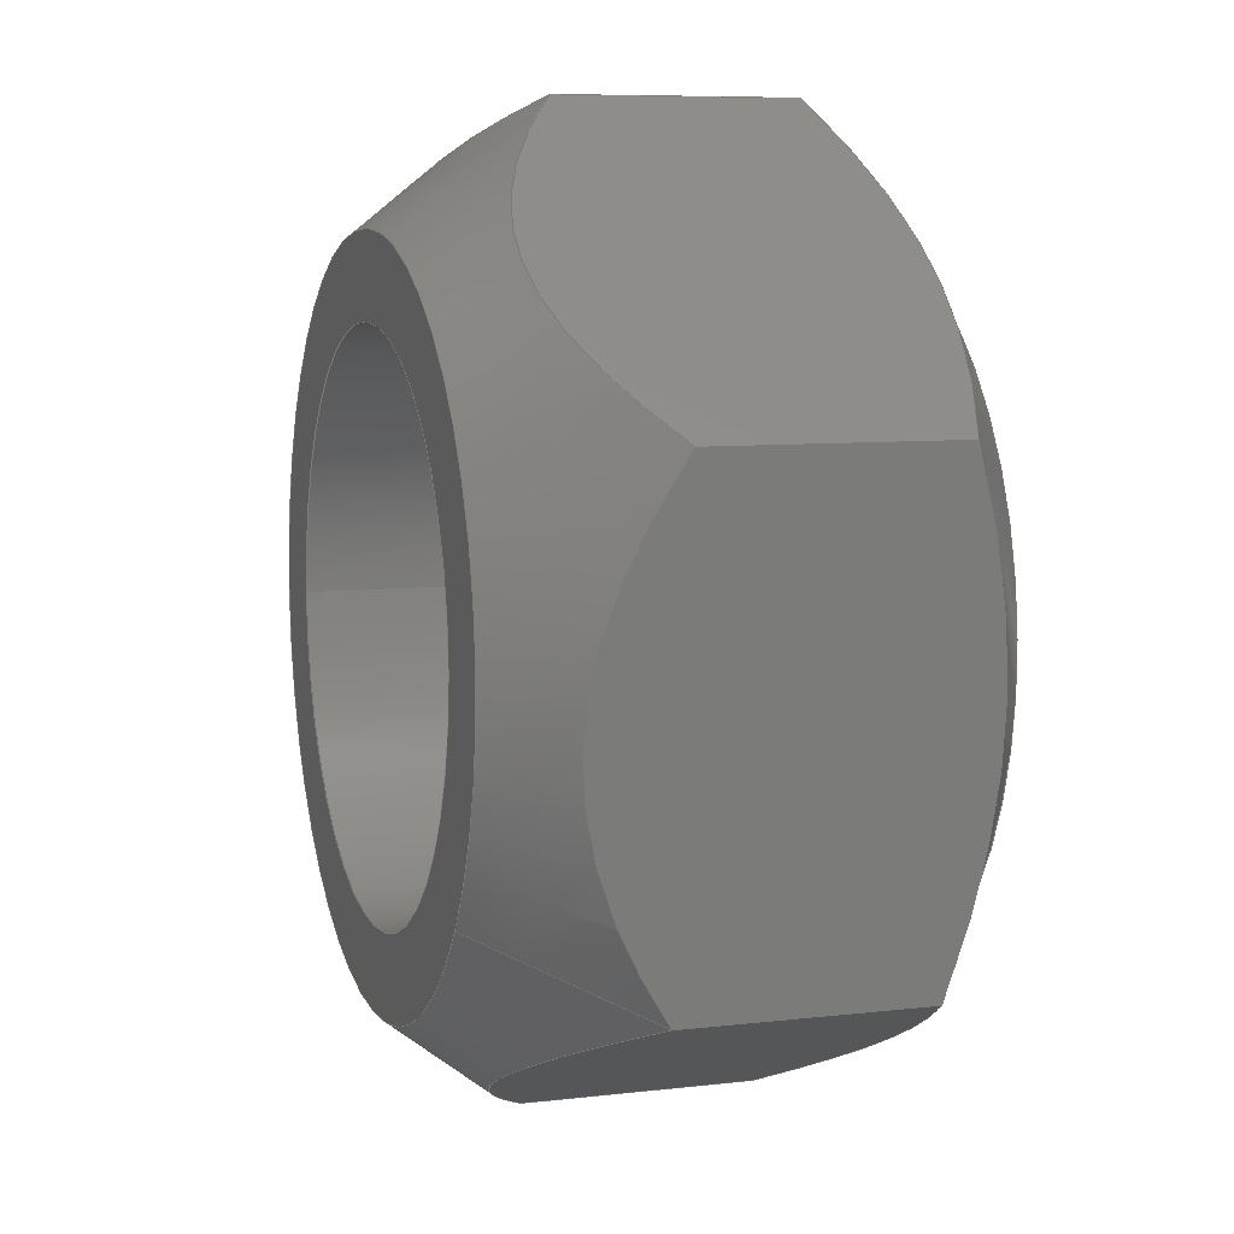
<metadata>
{"format":"step","ext":"stp","renderer":"f3d","projection":"perspective","resolution":1024,"background":"white","views":[{"elev":7.8,"azim":-108.2,"up":"+Z"}]}
</metadata>
<code>
ISO-10303-21;
DATA;
#1=MECHANICAL_DESIGN_GEOMETRIC_PRESENTATION_REPRESENTATION('',(#4),#349);
#2=SHAPE_REPRESENTATION_RELATIONSHIP('SRR','None',#359,#3);
#3=ADVANCED_BREP_SHAPE_REPRESENTATION('',(#5),#348);
#4=STYLED_ITEM('',(#368),#5);
#5=MANIFOLD_SOLID_BREP('Body1',#189);
#6=FACE_BOUND('',#51,.T.);
#7=FACE_BOUND('',#53,.T.);
#8=PLANE('',#212);
#9=PLANE('',#213);
#10=PLANE('',#214);
#11=PLANE('',#215);
#12=PLANE('',#216);
#13=PLANE('',#217);
#14=PLANE('',#218);
#15=PLANE('',#219);
#16=(
BOUNDED_CURVE()
B_SPLINE_CURVE(2,(#280,#281,#282),.UNSPECIFIED.,.F.,.F.)
B_SPLINE_CURVE_WITH_KNOTS((3,3),(0.2374,3.279),
 .UNSPECIFIED.)
CURVE()
GEOMETRIC_REPRESENTATION_ITEM()
RATIONAL_B_SPLINE_CURVE((1.027,1.186,1.027))
REPRESENTATION_ITEM('')
);
#17=(
BOUNDED_CURVE()
B_SPLINE_CURVE(2,(#284,#285,#286),.UNSPECIFIED.,.F.,.F.)
B_SPLINE_CURVE_WITH_KNOTS((3,3),(0.2374,3.279),
 .UNSPECIFIED.)
CURVE()
GEOMETRIC_REPRESENTATION_ITEM()
RATIONAL_B_SPLINE_CURVE((1.027,1.186,1.027))
REPRESENTATION_ITEM('')
);
#18=(
BOUNDED_CURVE()
B_SPLINE_CURVE(2,(#288,#289,#290),.UNSPECIFIED.,.F.,.F.)
B_SPLINE_CURVE_WITH_KNOTS((3,3),(0.2374,3.279),
 .UNSPECIFIED.)
CURVE()
GEOMETRIC_REPRESENTATION_ITEM()
RATIONAL_B_SPLINE_CURVE((1.027,1.186,1.027))
REPRESENTATION_ITEM('')
);
#19=(
BOUNDED_CURVE()
B_SPLINE_CURVE(2,(#292,#293,#294),.UNSPECIFIED.,.F.,.F.)
B_SPLINE_CURVE_WITH_KNOTS((3,3),(0.2374,3.279),
 .UNSPECIFIED.)
CURVE()
GEOMETRIC_REPRESENTATION_ITEM()
RATIONAL_B_SPLINE_CURVE((1.027,1.186,1.027))
REPRESENTATION_ITEM('')
);
#20=(
BOUNDED_CURVE()
B_SPLINE_CURVE(2,(#296,#297,#298),.UNSPECIFIED.,.F.,.F.)
B_SPLINE_CURVE_WITH_KNOTS((3,3),(0.2374,3.279),
 .UNSPECIFIED.)
CURVE()
GEOMETRIC_REPRESENTATION_ITEM()
RATIONAL_B_SPLINE_CURVE((1.027,1.186,1.027))
REPRESENTATION_ITEM('')
);
#21=(
BOUNDED_CURVE()
B_SPLINE_CURVE(2,(#299,#300,#301),.UNSPECIFIED.,.F.,.F.)
B_SPLINE_CURVE_WITH_KNOTS((3,3),(0.2374,3.279),
 .UNSPECIFIED.)
CURVE()
GEOMETRIC_REPRESENTATION_ITEM()
RATIONAL_B_SPLINE_CURVE((1.027,1.186,1.027))
REPRESENTATION_ITEM('')
);
#22=(
BOUNDED_CURVE()
B_SPLINE_CURVE(2,(#305,#306,#307),.UNSPECIFIED.,.F.,.F.)
B_SPLINE_CURVE_WITH_KNOTS((3,3),(0.338,3.264),
 .UNSPECIFIED.)
CURVE()
GEOMETRIC_REPRESENTATION_ITEM()
RATIONAL_B_SPLINE_CURVE((1.042,1.203,1.042))
REPRESENTATION_ITEM('')
);
#23=(
BOUNDED_CURVE()
B_SPLINE_CURVE(2,(#309,#310,#311),.UNSPECIFIED.,.F.,.F.)
B_SPLINE_CURVE_WITH_KNOTS((3,3),(0.338,3.264),
 .UNSPECIFIED.)
CURVE()
GEOMETRIC_REPRESENTATION_ITEM()
RATIONAL_B_SPLINE_CURVE((1.042,1.203,1.042))
REPRESENTATION_ITEM('')
);
#24=(
BOUNDED_CURVE()
B_SPLINE_CURVE(2,(#313,#314,#315),.UNSPECIFIED.,.F.,.F.)
B_SPLINE_CURVE_WITH_KNOTS((3,3),(0.338,3.264),
 .UNSPECIFIED.)
CURVE()
GEOMETRIC_REPRESENTATION_ITEM()
RATIONAL_B_SPLINE_CURVE((1.042,1.203,1.042))
REPRESENTATION_ITEM('')
);
#25=(
BOUNDED_CURVE()
B_SPLINE_CURVE(2,(#317,#318,#319),.UNSPECIFIED.,.F.,.F.)
B_SPLINE_CURVE_WITH_KNOTS((3,3),(0.338,3.264),
 .UNSPECIFIED.)
CURVE()
GEOMETRIC_REPRESENTATION_ITEM()
RATIONAL_B_SPLINE_CURVE((1.042,1.203,1.042))
REPRESENTATION_ITEM('')
);
#26=(
BOUNDED_CURVE()
B_SPLINE_CURVE(2,(#321,#322,#323),.UNSPECIFIED.,.F.,.F.)
B_SPLINE_CURVE_WITH_KNOTS((3,3),(0.338,3.264),
 .UNSPECIFIED.)
CURVE()
GEOMETRIC_REPRESENTATION_ITEM()
RATIONAL_B_SPLINE_CURVE((1.042,1.203,1.042))
REPRESENTATION_ITEM('')
);
#27=(
BOUNDED_CURVE()
B_SPLINE_CURVE(2,(#324,#325,#326),.UNSPECIFIED.,.F.,.F.)
B_SPLINE_CURVE_WITH_KNOTS((3,3),(0.338,3.264),
 .UNSPECIFIED.)
CURVE()
GEOMETRIC_REPRESENTATION_ITEM()
RATIONAL_B_SPLINE_CURVE((1.042,1.203,1.042))
REPRESENTATION_ITEM('')
);
#28=CONICAL_SURFACE('',#206,0.9742,0.6579);
#29=CONICAL_SURFACE('',#209,0.9891,1.003);
#30=FACE_OUTER_BOUND('',#41,.T.);
#31=FACE_OUTER_BOUND('',#42,.T.);
#32=FACE_OUTER_BOUND('',#43,.T.);
#33=FACE_OUTER_BOUND('',#44,.T.);
#34=FACE_OUTER_BOUND('',#45,.T.);
#35=FACE_OUTER_BOUND('',#46,.T.);
#36=FACE_OUTER_BOUND('',#47,.T.);
#37=FACE_OUTER_BOUND('',#48,.T.);
#38=FACE_OUTER_BOUND('',#49,.T.);
#39=FACE_OUTER_BOUND('',#50,.T.);
#40=FACE_OUTER_BOUND('',#52,.T.);
#41=EDGE_LOOP('',(#123,#124,#125,#126));
#42=EDGE_LOOP('',(#127,#128,#129,#130,#131,#132,#133,#134,#135,#136));
#43=EDGE_LOOP('',(#137,#138,#139,#140,#141,#142,#143,#144,#145,#146));
#44=EDGE_LOOP('',(#147,#148,#149,#150));
#45=EDGE_LOOP('',(#151,#152,#153,#154));
#46=EDGE_LOOP('',(#155,#156,#157,#158));
#47=EDGE_LOOP('',(#159,#160,#161,#162));
#48=EDGE_LOOP('',(#163,#164,#165,#166));
#49=EDGE_LOOP('',(#167,#168,#169,#170));
#50=EDGE_LOOP('',(#171,#172));
#51=EDGE_LOOP('',(#173));
#52=EDGE_LOOP('',(#174,#175));
#53=EDGE_LOOP('',(#176));
#54=LINE('',#270,#63);
#55=LINE('',#278,#64);
#56=LINE('',#328,#65);
#57=LINE('',#333,#66);
#58=LINE('',#334,#67);
#59=LINE('',#336,#68);
#60=LINE('',#338,#69);
#61=LINE('',#340,#70);
#62=LINE('',#342,#71);
#63=VECTOR('',#226,0.625);
#64=VECTOR('',#235,0.9742);
#65=VECTOR('',#238,0.9891);
#66=VECTOR('',#245,0.3937);
#67=VECTOR('',#246,0.3937);
#68=VECTOR('',#249,0.3937);
#69=VECTOR('',#252,0.3937);
#70=VECTOR('',#255,0.3937);
#71=VECTOR('',#258,0.3937);
#72=CIRCLE('',#204,0.625);
#73=CIRCLE('',#205,0.625);
#74=CIRCLE('',#207,0.8119);
#75=CIRCLE('',#208,0.8119);
#76=CIRCLE('',#210,0.8119);
#77=CIRCLE('',#211,0.8119);
#78=VERTEX_POINT('',#267);
#79=VERTEX_POINT('',#269);
#80=VERTEX_POINT('',#273);
#81=VERTEX_POINT('',#274);
#82=VERTEX_POINT('',#277);
#83=VERTEX_POINT('',#279);
#84=VERTEX_POINT('',#283);
#85=VERTEX_POINT('',#287);
#86=VERTEX_POINT('',#291);
#87=VERTEX_POINT('',#295);
#88=VERTEX_POINT('',#303);
#89=VERTEX_POINT('',#304);
#90=VERTEX_POINT('',#308);
#91=VERTEX_POINT('',#312);
#92=VERTEX_POINT('',#316);
#93=VERTEX_POINT('',#320);
#94=VERTEX_POINT('',#327);
#95=VERTEX_POINT('',#329);
#96=EDGE_CURVE('',#78,#78,#72,.T.);
#97=EDGE_CURVE('',#78,#79,#54,.T.);
#98=EDGE_CURVE('',#79,#79,#73,.T.);
#99=EDGE_CURVE('',#80,#81,#74,.T.);
#100=EDGE_CURVE('',#81,#80,#75,.T.);
#101=EDGE_CURVE('',#81,#82,#55,.T.);
#102=EDGE_CURVE('',#83,#82,#16,.T.);
#103=EDGE_CURVE('',#84,#83,#17,.T.);
#104=EDGE_CURVE('',#85,#84,#18,.T.);
#105=EDGE_CURVE('',#86,#85,#19,.T.);
#106=EDGE_CURVE('',#87,#86,#20,.T.);
#107=EDGE_CURVE('',#82,#87,#21,.T.);
#108=EDGE_CURVE('',#88,#89,#22,.T.);
#109=EDGE_CURVE('',#90,#88,#23,.T.);
#110=EDGE_CURVE('',#91,#90,#24,.T.);
#111=EDGE_CURVE('',#92,#91,#25,.T.);
#112=EDGE_CURVE('',#93,#92,#26,.T.);
#113=EDGE_CURVE('',#89,#93,#27,.T.);
#114=EDGE_CURVE('',#89,#94,#56,.T.);
#115=EDGE_CURVE('',#95,#94,#76,.T.);
#116=EDGE_CURVE('',#94,#95,#77,.T.);
#117=EDGE_CURVE('',#93,#83,#57,.T.);
#118=EDGE_CURVE('',#92,#84,#58,.T.);
#119=EDGE_CURVE('',#91,#85,#59,.T.);
#120=EDGE_CURVE('',#89,#82,#60,.T.);
#121=EDGE_CURVE('',#88,#87,#61,.T.);
#122=EDGE_CURVE('',#90,#86,#62,.T.);
#123=ORIENTED_EDGE('',*,*,#96,.F.);
#124=ORIENTED_EDGE('',*,*,#97,.T.);
#125=ORIENTED_EDGE('',*,*,#98,.F.);
#126=ORIENTED_EDGE('',*,*,#97,.F.);
#127=ORIENTED_EDGE('',*,*,#99,.F.);
#128=ORIENTED_EDGE('',*,*,#100,.F.);
#129=ORIENTED_EDGE('',*,*,#101,.T.);
#130=ORIENTED_EDGE('',*,*,#102,.F.);
#131=ORIENTED_EDGE('',*,*,#103,.F.);
#132=ORIENTED_EDGE('',*,*,#104,.F.);
#133=ORIENTED_EDGE('',*,*,#105,.F.);
#134=ORIENTED_EDGE('',*,*,#106,.F.);
#135=ORIENTED_EDGE('',*,*,#107,.F.);
#136=ORIENTED_EDGE('',*,*,#101,.F.);
#137=ORIENTED_EDGE('',*,*,#108,.F.);
#138=ORIENTED_EDGE('',*,*,#109,.F.);
#139=ORIENTED_EDGE('',*,*,#110,.F.);
#140=ORIENTED_EDGE('',*,*,#111,.F.);
#141=ORIENTED_EDGE('',*,*,#112,.F.);
#142=ORIENTED_EDGE('',*,*,#113,.F.);
#143=ORIENTED_EDGE('',*,*,#114,.T.);
#144=ORIENTED_EDGE('',*,*,#115,.F.);
#145=ORIENTED_EDGE('',*,*,#116,.F.);
#146=ORIENTED_EDGE('',*,*,#114,.F.);
#147=ORIENTED_EDGE('',*,*,#103,.T.);
#148=ORIENTED_EDGE('',*,*,#117,.F.);
#149=ORIENTED_EDGE('',*,*,#112,.T.);
#150=ORIENTED_EDGE('',*,*,#118,.T.);
#151=ORIENTED_EDGE('',*,*,#104,.T.);
#152=ORIENTED_EDGE('',*,*,#118,.F.);
#153=ORIENTED_EDGE('',*,*,#111,.T.);
#154=ORIENTED_EDGE('',*,*,#119,.T.);
#155=ORIENTED_EDGE('',*,*,#102,.T.);
#156=ORIENTED_EDGE('',*,*,#120,.F.);
#157=ORIENTED_EDGE('',*,*,#113,.T.);
#158=ORIENTED_EDGE('',*,*,#117,.T.);
#159=ORIENTED_EDGE('',*,*,#107,.T.);
#160=ORIENTED_EDGE('',*,*,#121,.F.);
#161=ORIENTED_EDGE('',*,*,#108,.T.);
#162=ORIENTED_EDGE('',*,*,#120,.T.);
#163=ORIENTED_EDGE('',*,*,#106,.T.);
#164=ORIENTED_EDGE('',*,*,#122,.F.);
#165=ORIENTED_EDGE('',*,*,#109,.T.);
#166=ORIENTED_EDGE('',*,*,#121,.T.);
#167=ORIENTED_EDGE('',*,*,#105,.T.);
#168=ORIENTED_EDGE('',*,*,#119,.F.);
#169=ORIENTED_EDGE('',*,*,#110,.T.);
#170=ORIENTED_EDGE('',*,*,#122,.T.);
#171=ORIENTED_EDGE('',*,*,#99,.T.);
#172=ORIENTED_EDGE('',*,*,#100,.T.);
#173=ORIENTED_EDGE('',*,*,#96,.T.);
#174=ORIENTED_EDGE('',*,*,#115,.T.);
#175=ORIENTED_EDGE('',*,*,#116,.T.);
#176=ORIENTED_EDGE('',*,*,#98,.T.);
#177=CYLINDRICAL_SURFACE('',#203,0.625);
#178=ADVANCED_FACE('',(#30),#177,.F.);
#179=ADVANCED_FACE('',(#31),#28,.T.);
#180=ADVANCED_FACE('',(#32),#29,.T.);
#181=ADVANCED_FACE('',(#33),#8,.T.);
#182=ADVANCED_FACE('',(#34),#9,.T.);
#183=ADVANCED_FACE('',(#35),#10,.T.);
#184=ADVANCED_FACE('',(#36),#11,.T.);
#185=ADVANCED_FACE('',(#37),#12,.T.);
#186=ADVANCED_FACE('',(#38),#13,.T.);
#187=ADVANCED_FACE('',(#39,#6),#14,.T.);
#188=ADVANCED_FACE('',(#40,#7),#15,.F.);
#189=CLOSED_SHELL('',(#178,#179,#180,#181,#182,#183,#184,#185,#186,#187,
#188));
#190=DERIVED_UNIT_ELEMENT(#192,1);
#191=DERIVED_UNIT_ELEMENT(#353,3);
#192=(
MASS_UNIT()
NAMED_UNIT(*)
SI_UNIT(.KILO.,.GRAM.)
);
#193=DERIVED_UNIT((#190,#191));
#194=MEASURE_REPRESENTATION_ITEM('density measure',
POSITIVE_RATIO_MEASURE(7850),#193);
#195=PROPERTY_DEFINITION_REPRESENTATION(#200,#197);
#196=PROPERTY_DEFINITION_REPRESENTATION(#201,#198);
#197=REPRESENTATION('material name',(#199),#348);
#198=REPRESENTATION('density',(#194),#348);
#199=DESCRIPTIVE_REPRESENTATION_ITEM('Steel','Steel');
#200=PROPERTY_DEFINITION('material property','material name',#361);
#201=PROPERTY_DEFINITION('material property','density of part',#361);
#202=AXIS2_PLACEMENT_3D('placement',#265,#220,#221);
#203=AXIS2_PLACEMENT_3D('',#266,#222,#223);
#204=AXIS2_PLACEMENT_3D('',#268,#224,#225);
#205=AXIS2_PLACEMENT_3D('',#271,#227,#228);
#206=AXIS2_PLACEMENT_3D('',#272,#229,#230);
#207=AXIS2_PLACEMENT_3D('',#275,#231,#232);
#208=AXIS2_PLACEMENT_3D('',#276,#233,#234);
#209=AXIS2_PLACEMENT_3D('',#302,#236,#237);
#210=AXIS2_PLACEMENT_3D('',#330,#239,#240);
#211=AXIS2_PLACEMENT_3D('',#331,#241,#242);
#212=AXIS2_PLACEMENT_3D('',#332,#243,#244);
#213=AXIS2_PLACEMENT_3D('',#335,#247,#248);
#214=AXIS2_PLACEMENT_3D('',#337,#250,#251);
#215=AXIS2_PLACEMENT_3D('',#339,#253,#254);
#216=AXIS2_PLACEMENT_3D('',#341,#256,#257);
#217=AXIS2_PLACEMENT_3D('',#343,#259,#260);
#218=AXIS2_PLACEMENT_3D('',#344,#261,#262);
#219=AXIS2_PLACEMENT_3D('',#345,#263,#264);
#220=DIRECTION('axis',(0,0,1));
#221=DIRECTION('refdir',(1,0,0));
#222=DIRECTION('center_axis',(0,-1,0));
#223=DIRECTION('ref_axis',(-1,0,0));
#224=DIRECTION('center_axis',(0,-1,0));
#225=DIRECTION('ref_axis',(-1,0,0));
#226=DIRECTION('',(0,-1,0));
#227=DIRECTION('center_axis',(0,1,0));
#228=DIRECTION('ref_axis',(-1,0,0));
#229=DIRECTION('center_axis',(4.757e-15,-1,3.5e-15));
#230=DIRECTION('ref_axis',(0.8055,5.919e-15,0.5926));
#231=DIRECTION('center_axis',(0,1,0));
#232=DIRECTION('ref_axis',(0.8055,5.919e-15,0.5926));
#233=DIRECTION('center_axis',(0,1,0));
#234=DIRECTION('ref_axis',(0.8055,5.919e-15,0.5926));
#235=DIRECTION('',(-0.4925,-0.7913,-0.3623));
#236=DIRECTION('center_axis',(-4.757e-15,1,-3.5e-15));
#237=DIRECTION('ref_axis',(0.8055,5.915e-15,0.5926));
#238=DIRECTION('',(0.6792,-0.5376,0.4997));
#239=DIRECTION('center_axis',(0,-1,0));
#240=DIRECTION('ref_axis',(0.8055,5.915e-15,0.5926));
#241=DIRECTION('center_axis',(0,-1,0));
#242=DIRECTION('ref_axis',(0.8055,5.915e-15,0.5926));
#243=DIRECTION('center_axis',(-0.5926,0,0.8055));
#244=DIRECTION('ref_axis',(0.8055,0,0.5926));
#245=DIRECTION('',(0,1,0));
#246=DIRECTION('',(0,1,0));
#247=DIRECTION('center_axis',(0.4013,0,0.9159));
#248=DIRECTION('ref_axis',(0.9159,0,-0.4013));
#249=DIRECTION('',(0,1,0));
#250=DIRECTION('center_axis',(-0.9939,0,-0.1104));
#251=DIRECTION('ref_axis',(-0.1104,0,0.9939));
#252=DIRECTION('',(0,1,0));
#253=DIRECTION('center_axis',(-0.4013,0,-0.9159));
#254=DIRECTION('ref_axis',(-0.9159,0,0.4013));
#255=DIRECTION('',(0,1,0));
#256=DIRECTION('center_axis',(0.5926,0,-0.8055));
#257=DIRECTION('ref_axis',(-0.8055,0,-0.5926));
#258=DIRECTION('',(0,1,0));
#259=DIRECTION('center_axis',(0.9939,0,0.1104));
#260=DIRECTION('ref_axis',(0.1104,0,-0.9939));
#261=DIRECTION('center_axis',(0,1,0));
#262=DIRECTION('ref_axis',(0,0,1));
#263=DIRECTION('center_axis',(0,1,0));
#264=DIRECTION('ref_axis',(1,0,0));
#265=CARTESIAN_POINT('',(0,0,0));
#266=CARTESIAN_POINT('Origin',(0,1.062,0));
#267=CARTESIAN_POINT('',(0.625,1.062,-7.654e-17));
#268=CARTESIAN_POINT('Origin',(0,1.062,0));
#269=CARTESIAN_POINT('',(0.625,0,-7.654e-17));
#270=CARTESIAN_POINT('',(0.625,1.062,7.654e-17));
#271=CARTESIAN_POINT('Origin',(0,0,0));
#272=CARTESIAN_POINT('Origin',(-1.803e-15,0.8524,
-1.464e-15));
#273=CARTESIAN_POINT('',(0.654,1.062,0.4811));
#274=CARTESIAN_POINT('',(-0.654,1.062,-0.4811));
#275=CARTESIAN_POINT('Origin',(-2.802e-15,1.062,-2.2e-15));
#276=CARTESIAN_POINT('Origin',(-2.802e-15,1.062,-2.2e-15));
#277=CARTESIAN_POINT('',(-0.872,0.7123,-0.6415));
#278=CARTESIAN_POINT('',(-0.7847,0.8524,-0.5773));
#279=CARTESIAN_POINT('',(-0.9915,0.7123,0.4344));
#280=CARTESIAN_POINT('Ctrl Pts',(-0.9915,0.7123,0.4344));
#281=CARTESIAN_POINT('Ctrl Pts',(-0.9318,1.062,-0.1035));
#282=CARTESIAN_POINT('Ctrl Pts',(-0.872,0.7123,-0.6415));
#283=CARTESIAN_POINT('',(-0.1195,0.7123,1.076));
#284=CARTESIAN_POINT('Ctrl Pts',(-0.1195,0.7123,1.076));
#285=CARTESIAN_POINT('Ctrl Pts',(-0.5555,1.062,0.7552));
#286=CARTESIAN_POINT('Ctrl Pts',(-0.9915,0.7123,0.4344));
#287=CARTESIAN_POINT('',(0.872,0.7123,0.6415));
#288=CARTESIAN_POINT('Ctrl Pts',(0.872,0.7123,0.6415));
#289=CARTESIAN_POINT('Ctrl Pts',(0.3762,1.062,0.8587));
#290=CARTESIAN_POINT('Ctrl Pts',(-0.1195,0.7123,1.076));
#291=CARTESIAN_POINT('',(0.9915,0.7123,-0.4344));
#292=CARTESIAN_POINT('Ctrl Pts',(0.9915,0.7123,-0.4344));
#293=CARTESIAN_POINT('Ctrl Pts',(0.9318,1.062,0.1035));
#294=CARTESIAN_POINT('Ctrl Pts',(0.872,0.7123,0.6415));
#295=CARTESIAN_POINT('',(0.1195,0.7123,-1.076));
#296=CARTESIAN_POINT('Ctrl Pts',(0.1195,0.7123,-1.076));
#297=CARTESIAN_POINT('Ctrl Pts',(0.5555,1.062,-0.7552));
#298=CARTESIAN_POINT('Ctrl Pts',(0.9915,0.7123,-0.4344));
#299=CARTESIAN_POINT('Ctrl Pts',(-0.872,0.7123,-0.6415));
#300=CARTESIAN_POINT('Ctrl Pts',(-0.3762,1.062,-0.8587));
#301=CARTESIAN_POINT('Ctrl Pts',(0.1195,0.7123,-1.076));
#302=CARTESIAN_POINT('Origin',(1.715e-15,0.113,1.123e-15));
#303=CARTESIAN_POINT('',(0.1195,0.1726,-1.076));
#304=CARTESIAN_POINT('',(-0.872,0.1726,-0.6415));
#305=CARTESIAN_POINT('Ctrl Pts',(0.1195,0.1726,-1.076));
#306=CARTESIAN_POINT('Ctrl Pts',(-0.3762,1.014e-14,
-0.8587));
#307=CARTESIAN_POINT('Ctrl Pts',(-0.872,0.1726,-0.6415));
#308=CARTESIAN_POINT('',(0.9915,0.1726,-0.4344));
#309=CARTESIAN_POINT('Ctrl Pts',(0.9915,0.1726,-0.4344));
#310=CARTESIAN_POINT('Ctrl Pts',(0.5555,1.375e-14,
-0.7552));
#311=CARTESIAN_POINT('Ctrl Pts',(0.1195,0.1726,-1.076));
#312=CARTESIAN_POINT('',(0.872,0.1726,0.6415));
#313=CARTESIAN_POINT('Ctrl Pts',(0.872,0.1726,0.6415));
#314=CARTESIAN_POINT('Ctrl Pts',(0.9318,1.893e-14,0.1035));
#315=CARTESIAN_POINT('Ctrl Pts',(0.9915,0.1726,-0.4344));
#316=CARTESIAN_POINT('',(-0.1195,0.1726,1.076));
#317=CARTESIAN_POINT('Ctrl Pts',(-0.1195,0.1726,1.076));
#318=CARTESIAN_POINT('Ctrl Pts',(0.3762,1.74e-14,
0.8587));
#319=CARTESIAN_POINT('Ctrl Pts',(0.872,0.1726,0.6415));
#320=CARTESIAN_POINT('',(-0.9915,0.1726,0.4344));
#321=CARTESIAN_POINT('Ctrl Pts',(-0.9915,0.1726,0.4344));
#322=CARTESIAN_POINT('Ctrl Pts',(-0.5555,1.429e-14,
0.7552));
#323=CARTESIAN_POINT('Ctrl Pts',(-0.1195,0.1726,1.076));
#324=CARTESIAN_POINT('Ctrl Pts',(-0.872,0.1726,-0.6415));
#325=CARTESIAN_POINT('Ctrl Pts',(-0.9318,9.944e-15,
-0.1035));
#326=CARTESIAN_POINT('Ctrl Pts',(-0.9915,0.1726,0.4344));
#327=CARTESIAN_POINT('',(-0.654,-4.895e-15,-0.4811));
#328=CARTESIAN_POINT('',(-0.7968,0.113,-0.5861));
#329=CARTESIAN_POINT('',(0.654,0,0.4811));
#330=CARTESIAN_POINT('Origin',(2.253e-15,0,1.519e-15));
#331=CARTESIAN_POINT('Origin',(2.253e-15,0,1.519e-15));
#332=CARTESIAN_POINT('Origin',(-0.9915,0,0.4344));
#333=CARTESIAN_POINT('',(-0.9915,0,0.4344));
#334=CARTESIAN_POINT('',(-0.1195,0,1.076));
#335=CARTESIAN_POINT('Origin',(-0.1195,0,1.076));
#336=CARTESIAN_POINT('',(0.872,0,0.6415));
#337=CARTESIAN_POINT('Origin',(-0.872,0,-0.6415));
#338=CARTESIAN_POINT('',(-0.872,0,-0.6415));
#339=CARTESIAN_POINT('Origin',(0.1195,0,-1.076));
#340=CARTESIAN_POINT('',(0.1195,0,-1.076));
#341=CARTESIAN_POINT('Origin',(0.9915,0,-0.4344));
#342=CARTESIAN_POINT('',(0.9915,0,-0.4344));
#343=CARTESIAN_POINT('Origin',(0.872,0,0.6415));
#344=CARTESIAN_POINT('Origin',(1.224e-15,1.062,2.273e-15));
#345=CARTESIAN_POINT('Origin',(1.224e-15,0,2.273e-15));
#346=UNCERTAINTY_MEASURE_WITH_UNIT(LENGTH_MEASURE(0.0003937),
#351,'DISTANCE_ACCURACY_VALUE',
'Maximum model space distance between geometric entities at asserted c
onnectivities');
#347=UNCERTAINTY_MEASURE_WITH_UNIT(LENGTH_MEASURE(0.0003937),
#351,'DISTANCE_ACCURACY_VALUE',
'Maximum model space distance between geometric entities at asserted c
onnectivities');
#348=(
GEOMETRIC_REPRESENTATION_CONTEXT(3)
GLOBAL_UNCERTAINTY_ASSIGNED_CONTEXT((#346))
GLOBAL_UNIT_ASSIGNED_CONTEXT((#351,#356,#355))
REPRESENTATION_CONTEXT('','3D')
);
#349=(
GEOMETRIC_REPRESENTATION_CONTEXT(3)
GLOBAL_UNCERTAINTY_ASSIGNED_CONTEXT((#347))
GLOBAL_UNIT_ASSIGNED_CONTEXT((#351,#356,#355))
REPRESENTATION_CONTEXT('','3D')
);
#350=DIMENSIONAL_EXPONENTS(1,0,0,0,0,0,0);
#351=(
CONVERSION_BASED_UNIT('inch',#354)
LENGTH_UNIT()
NAMED_UNIT(#350)
);
#352=(
LENGTH_UNIT()
NAMED_UNIT(*)
SI_UNIT(.MILLI.,.METRE.)
);
#353=(
LENGTH_UNIT()
NAMED_UNIT(*)
SI_UNIT($,.METRE.)
);
#354=LENGTH_MEASURE_WITH_UNIT(LENGTH_MEASURE(25.4),#352);
#355=(
NAMED_UNIT(*)
SI_UNIT($,.STERADIAN.)
SOLID_ANGLE_UNIT()
);
#356=(
NAMED_UNIT(*)
PLANE_ANGLE_UNIT()
SI_UNIT($,.RADIAN.)
);
#357=SHAPE_DEFINITION_REPRESENTATION(#358,#359);
#358=PRODUCT_DEFINITION_SHAPE('',$,#361);
#359=SHAPE_REPRESENTATION('',(#202),#348);
#360=PRODUCT_DEFINITION_CONTEXT('part definition',#365,'design');
#361=PRODUCT_DEFINITION('(Unsaved)','(Unsaved)',#362,#360);
#362=PRODUCT_DEFINITION_FORMATION('',$,#367);
#363=PRODUCT_RELATED_PRODUCT_CATEGORY('(Unsaved)','(Unsaved)',(#367));
#364=APPLICATION_PROTOCOL_DEFINITION('international standard',
'automotive_design',2009,#365);
#365=APPLICATION_CONTEXT(
'Core Data for Automotive Mechanical Design Process');
#366=PRODUCT_CONTEXT('part definition',#365,'mechanical');
#367=PRODUCT('(Unsaved)','(Unsaved)',$,(#366));
#368=PRESENTATION_STYLE_ASSIGNMENT((#369));
#369=SURFACE_STYLE_USAGE(.BOTH.,#370);
#370=SURFACE_SIDE_STYLE('',(#371));
#371=SURFACE_STYLE_FILL_AREA(#372);
#372=FILL_AREA_STYLE('Steel - Satin',(#373));
#373=FILL_AREA_STYLE_COLOUR('Steel - Satin',#374);
#374=COLOUR_RGB('Steel - Satin',0.6275,0.6275,0.6275);
ENDSEC;
END-ISO-10303-21;

</code>
